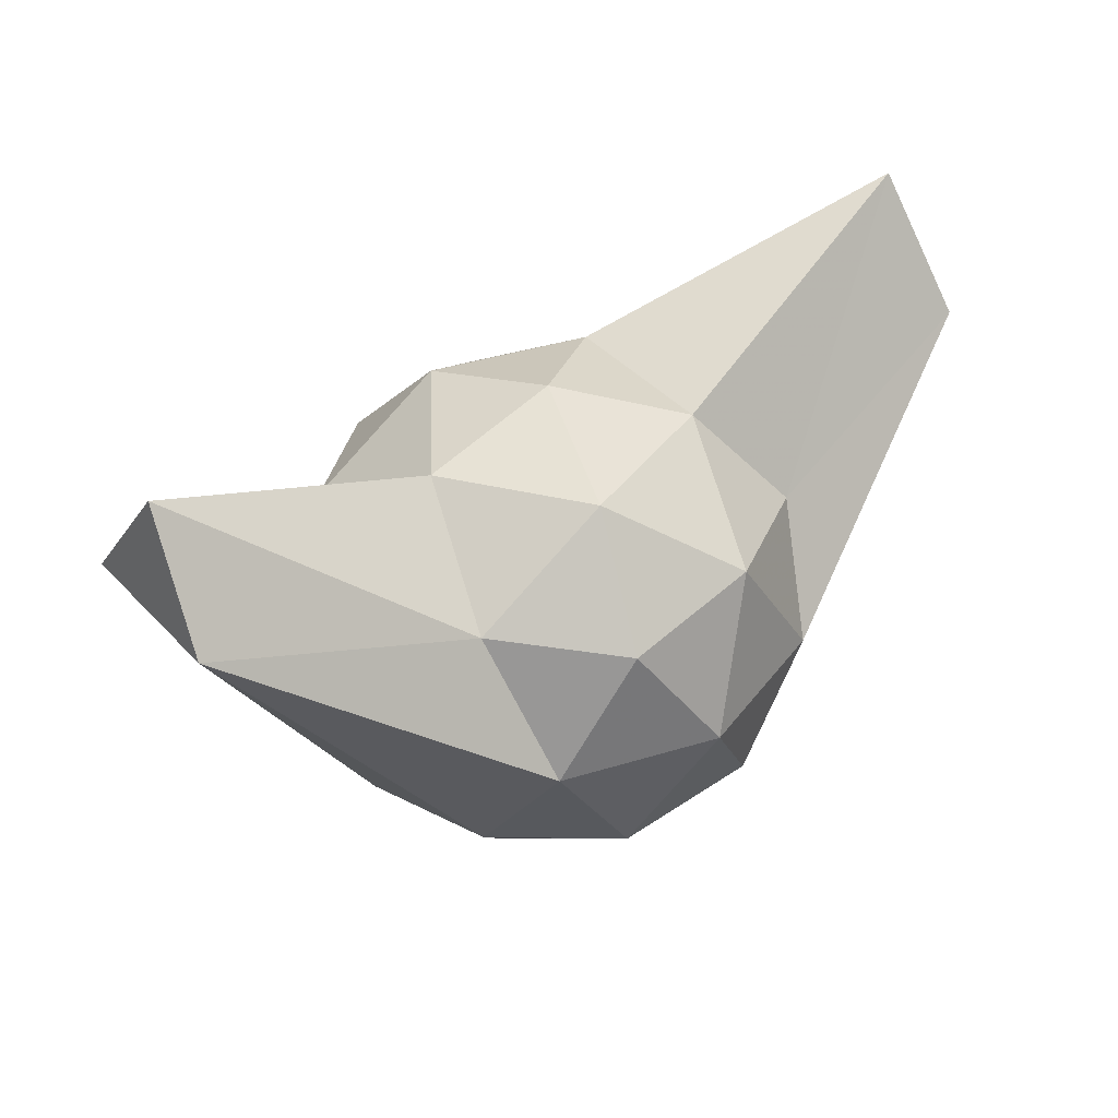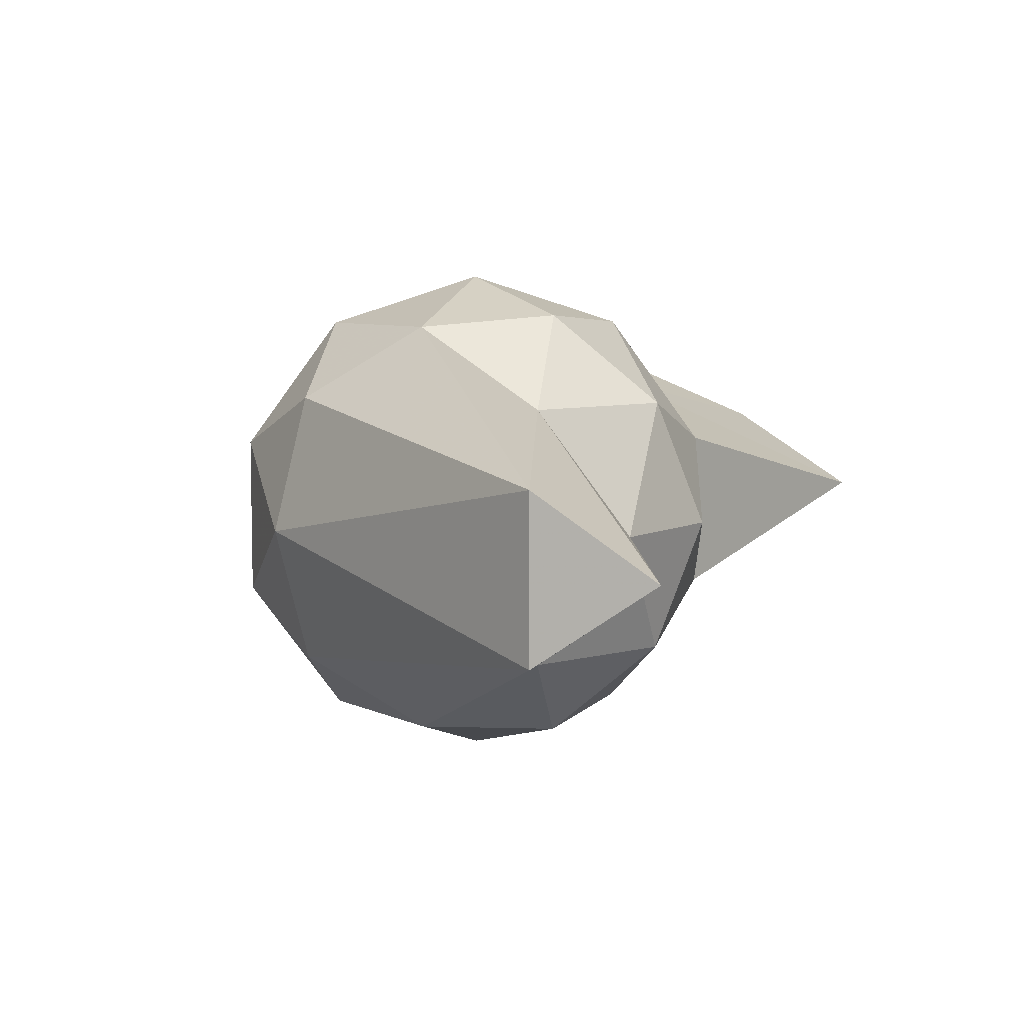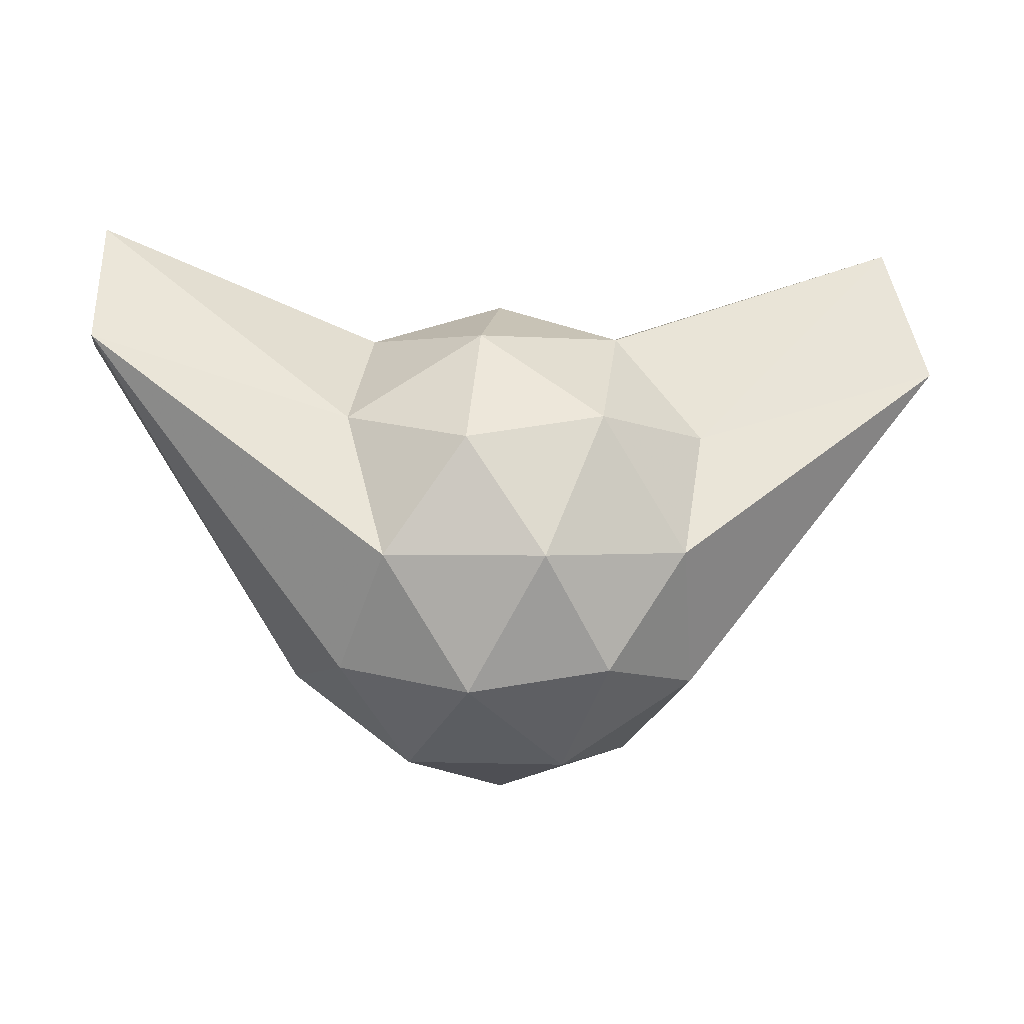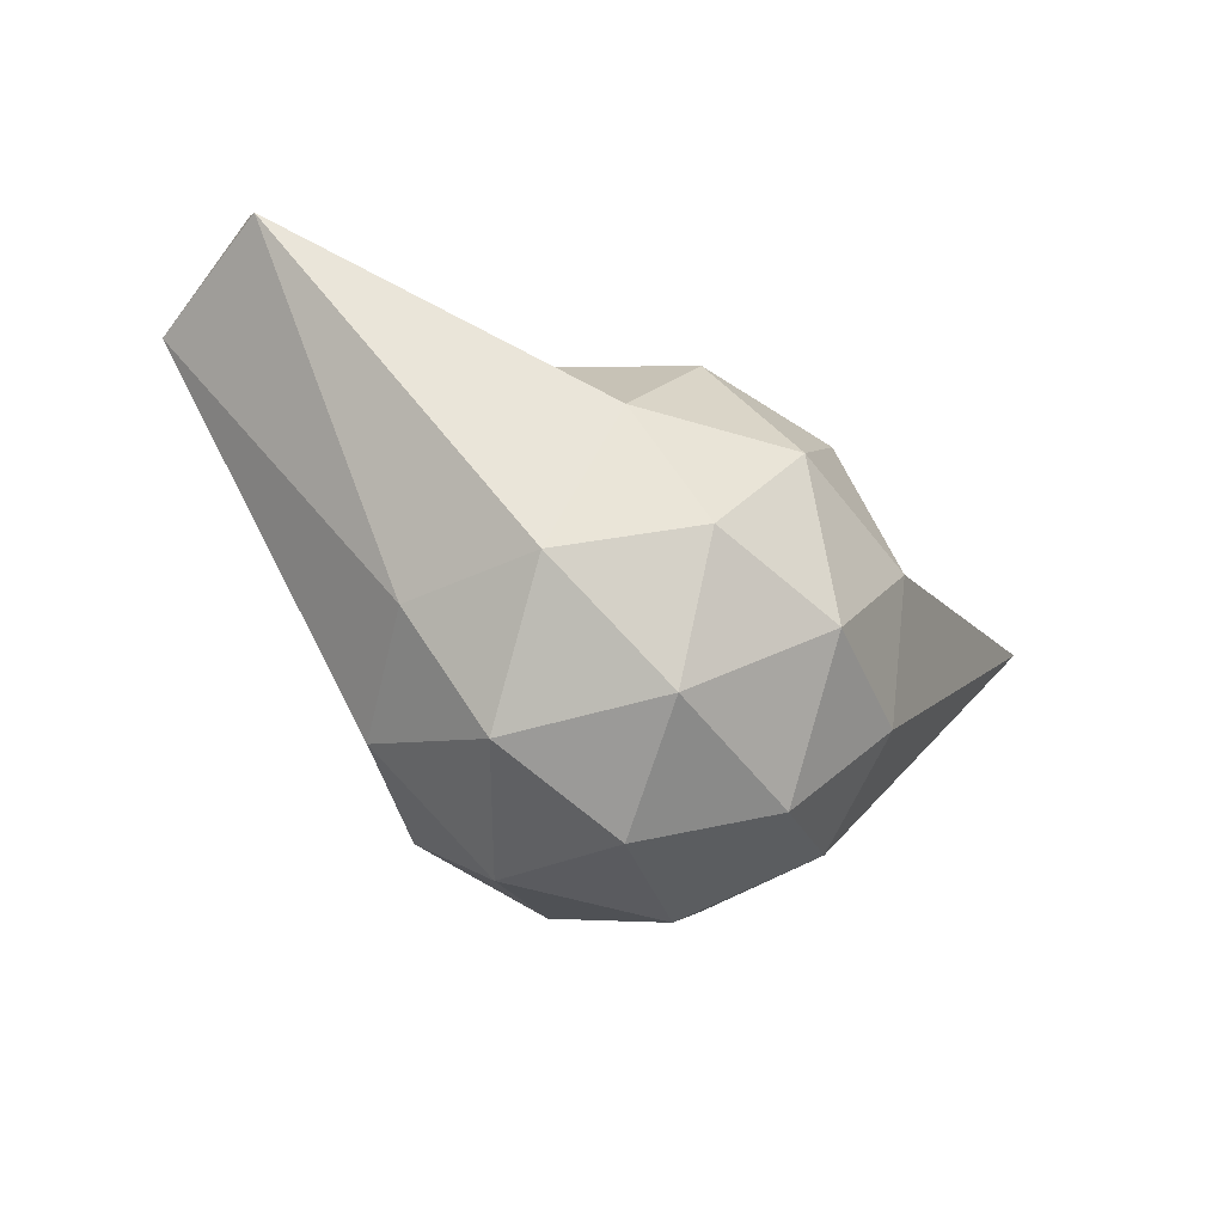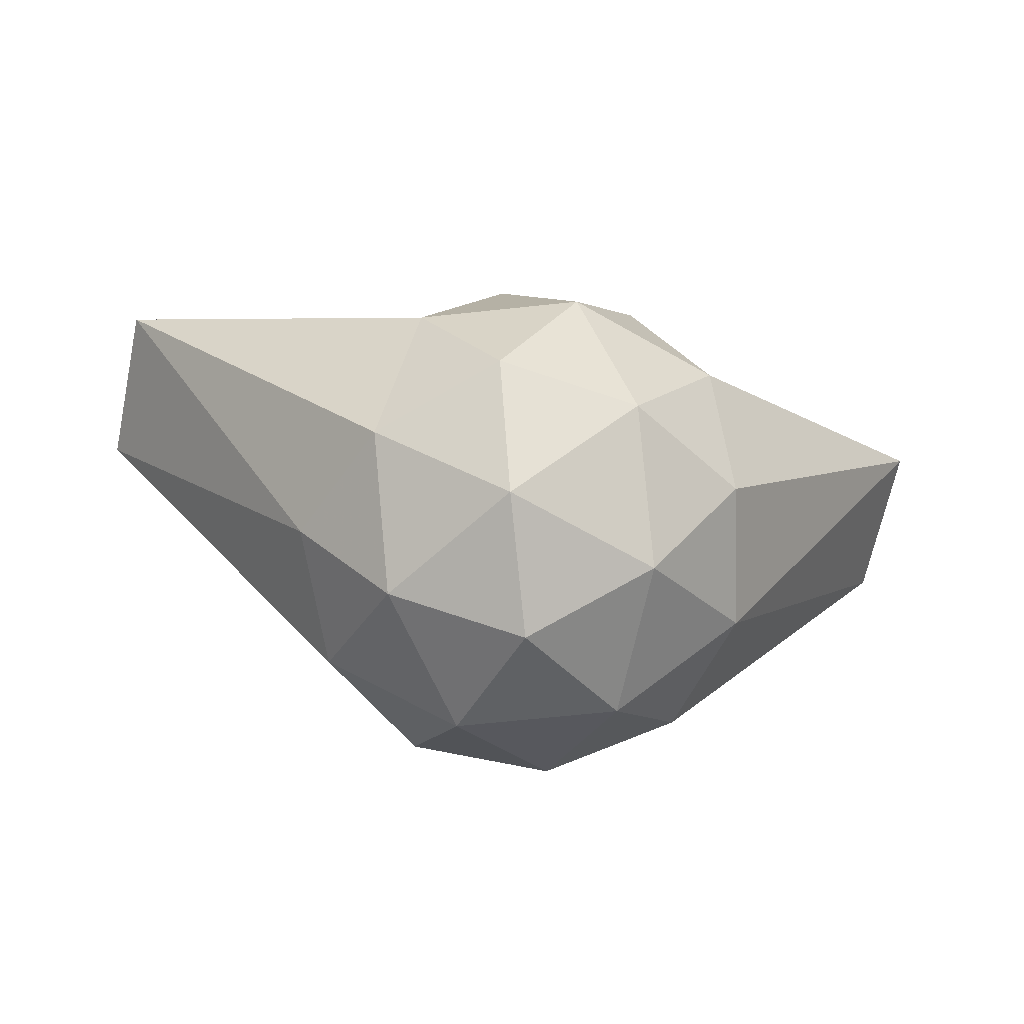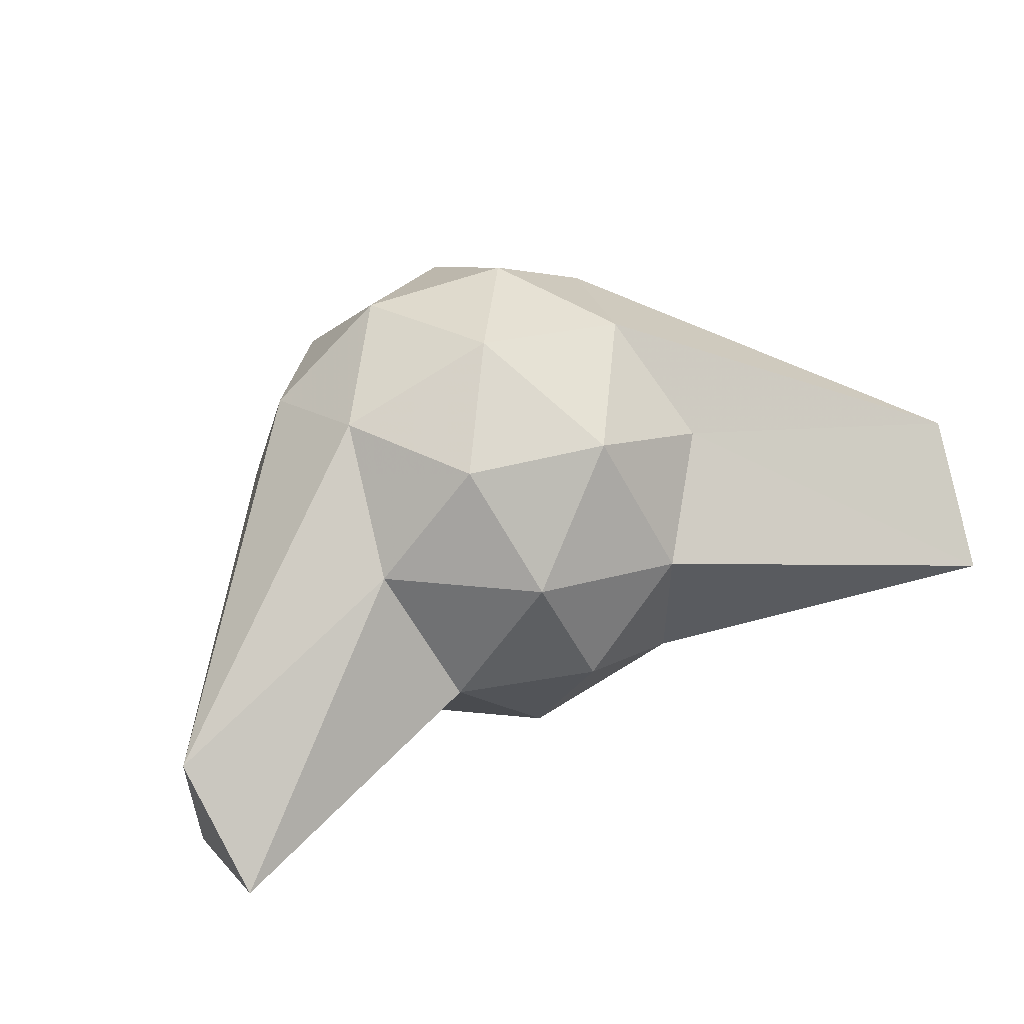
<metadata>
{"format":"obj","ext":"obj","renderer":"f3d","projection":"perspective","resolution":1024,"background":"white","views":[{"elev":41.1,"azim":141.6,"up":"+Y"},{"elev":7.2,"azim":110.3,"up":"+Z"},{"elev":0.9,"azim":169.9,"up":"+Y"},{"elev":-51.8,"azim":-36.2,"up":"+Y"},{"elev":-66.6,"azim":-11.9,"up":"+Y"},{"elev":55.2,"azim":154.0,"up":"+Z"}]}
</metadata>
<code>
o Icosphere
v 0 -2.796 0
v 2.023 -1.25 1.47
v -0.7728 -1.25 2.379
v -2.501 -1.25 0
v -0.7728 -1.25 -2.379
v 2.023 -1.25 -1.47
v 0.7728 1.25 2.379
v -2.023 1.25 1.47
v -2.023 1.25 -1.47
v 0.7728 1.25 -2.379
v 4.514 3.617 0
v 0 2.796 0
v -0.4542 -2.379 1.398
v 1.189 -2.379 0.864
v 0.735 -1.47 2.262
v 2.379 -1.47 0
v 1.189 -2.379 -0.864
v -1.47 -2.379 0
v -1.924 -1.47 1.398
v -0.4542 -2.379 -1.398
v -1.924 -1.47 -1.398
v 0.735 -1.47 -2.262
v 4.673 2.366 0.864
v 4.673 2.366 -0.864
v 0 0 2.796
v 1.644 0 2.262
v -4.956 2.008 0.864
v -1.644 0 2.262
v -1.644 0 -2.262
v -4.956 2.008 -0.864
v 1.644 0 -2.262
v 0 0 -2.796
v 1.924 1.47 1.398
v -0.735 1.47 2.262
v -4.676 3.478 0
v -0.735 1.47 -2.262
v 1.924 1.47 -1.398
v 0.4542 2.379 1.398
v 1.47 2.379 0
v -1.189 2.379 0.864
v -1.189 2.379 -0.864
v 0.4542 2.379 -1.398
f 9 35 41
f 11 37 39
f 24 37 11
f 24 31 37
f 30 35 9
f 29 30 9
f 1 14 13
f 2 14 16
f 1 13 18
f 1 18 20
f 1 20 17
f 2 16 23
f 4 19 27
f 5 21 29
f 6 22 31
f 2 23 26
f 4 27 30
f 6 31 24
f 10 36 42
f 39 42 12
f 39 37 42
f 42 41 12
f 42 36 41
f 41 35 40
f 35 8 40
f 33 11 39
f 31 10 37
f 32 36 10
f 32 29 36
f 29 9 36
f 30 27 35
f 27 8 35
f 26 23 33
f 23 11 33
f 31 32 10
f 29 21 30
f 21 4 30
f 27 28 8
f 27 19 28
f 23 24 11
f 23 16 24
f 16 6 24
f 17 22 6
f 17 20 22
f 20 5 22
f 20 21 5
f 20 18 21
f 18 4 21
f 18 19 4
f 18 13 19
f 16 17 6
f 16 14 17
f 14 1 17
f 37 10 42
f 36 9 41
f 3 15 25
f 3 25 28
f 7 33 38
f 8 34 40
f 41 40 12
f 40 38 12
f 40 34 38
f 34 7 38
f 38 39 12
f 38 33 39
f 28 34 8
f 28 25 34
f 25 7 34
f 26 33 7
f 19 3 28
f 25 26 7
f 25 15 26
f 15 2 26
f 13 3 19
f 13 15 3
f 13 14 15
f 14 2 15
f 5 29 32
f 31 22 32
f 22 5 32

</code>
